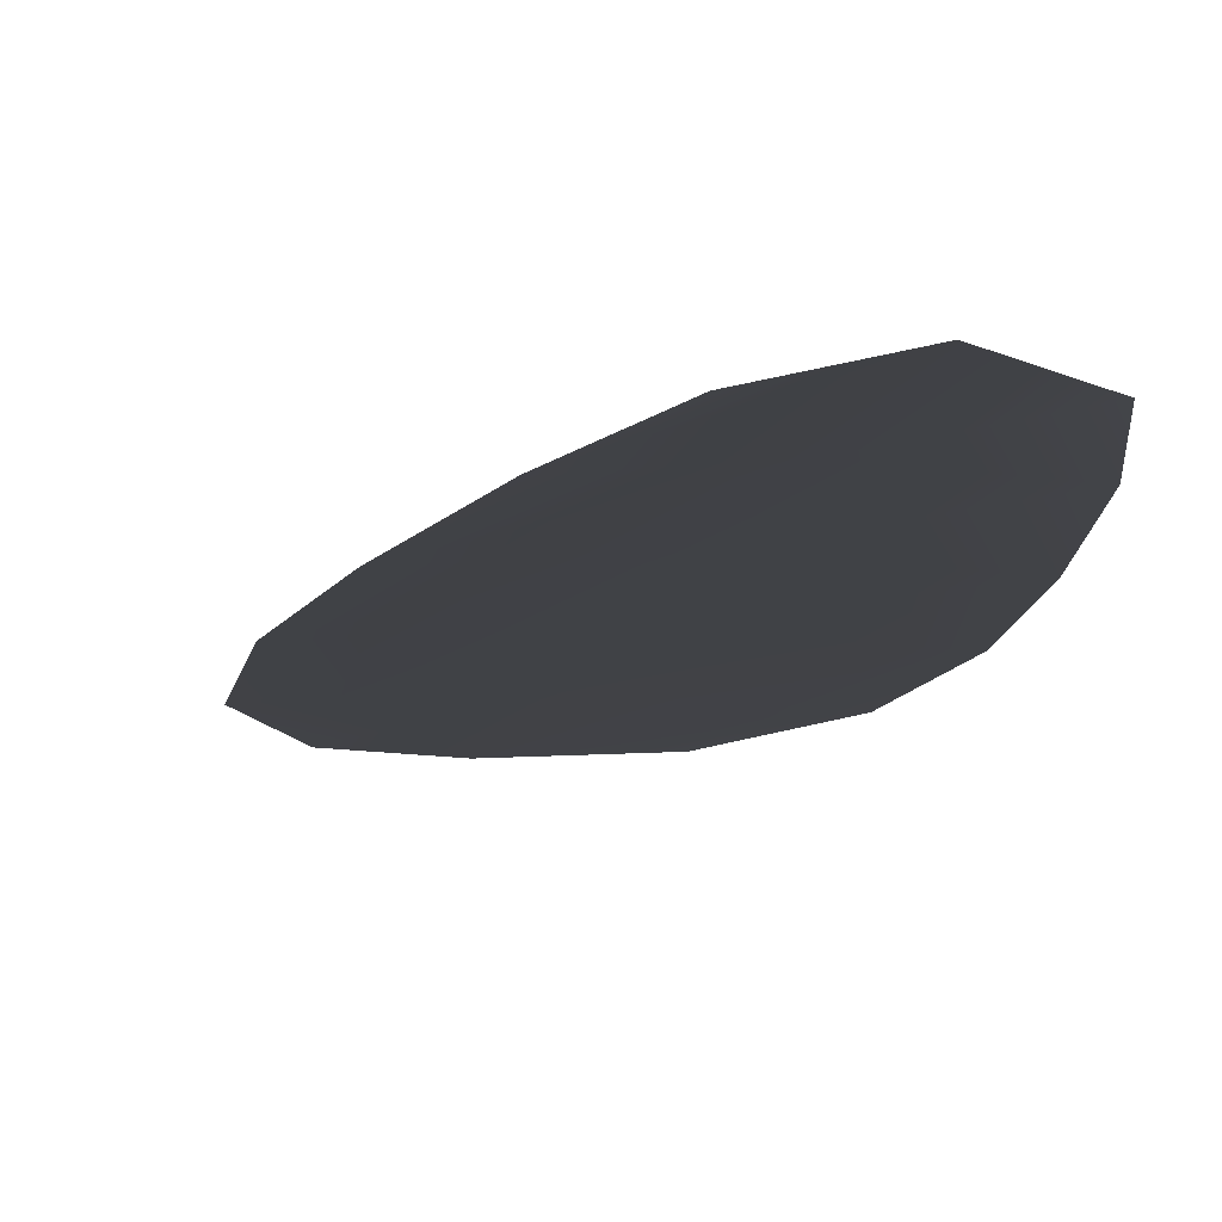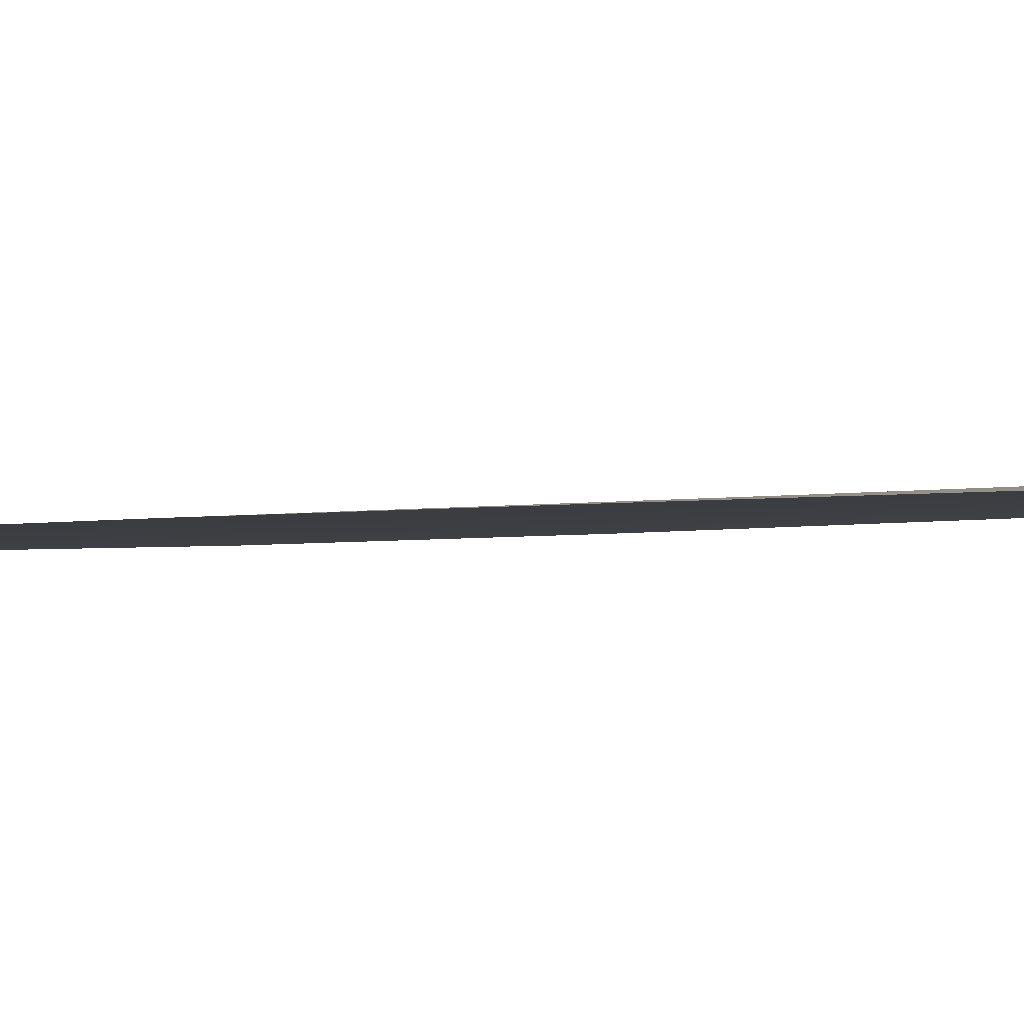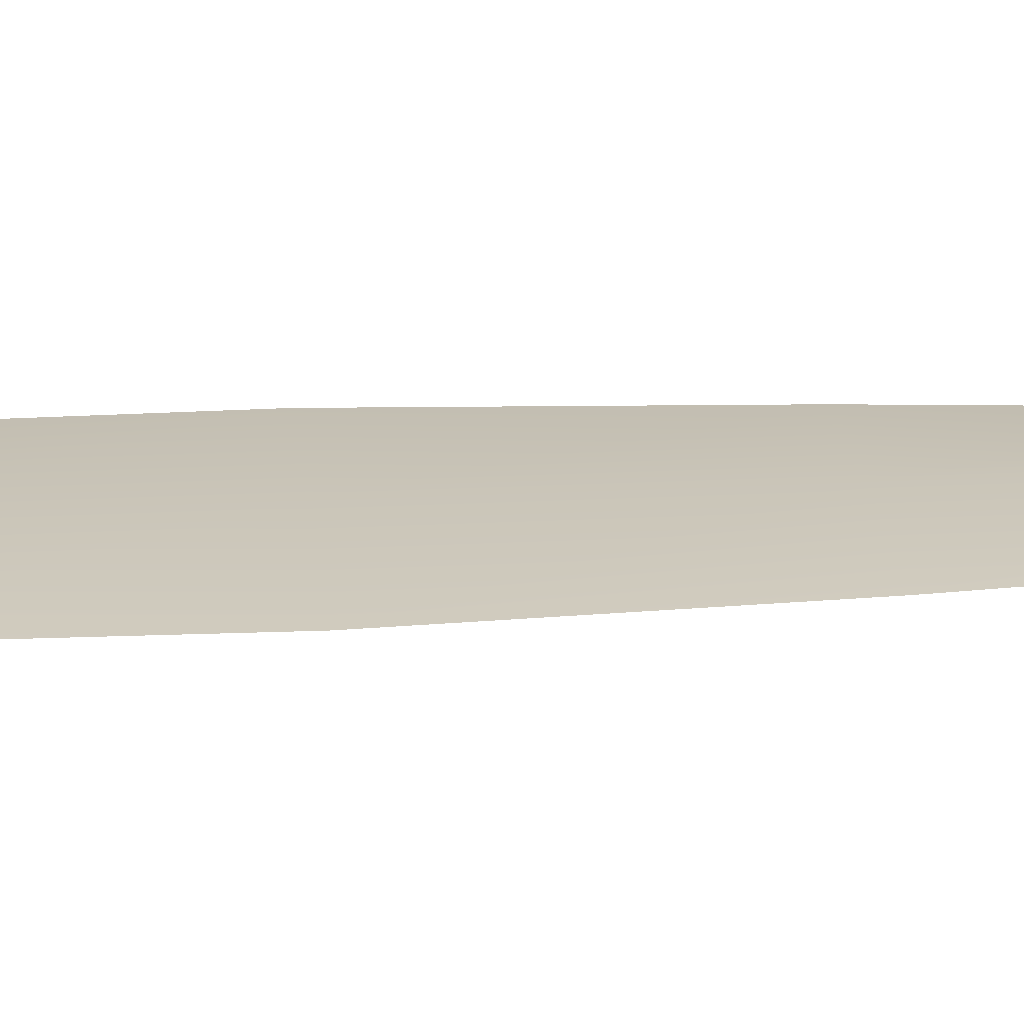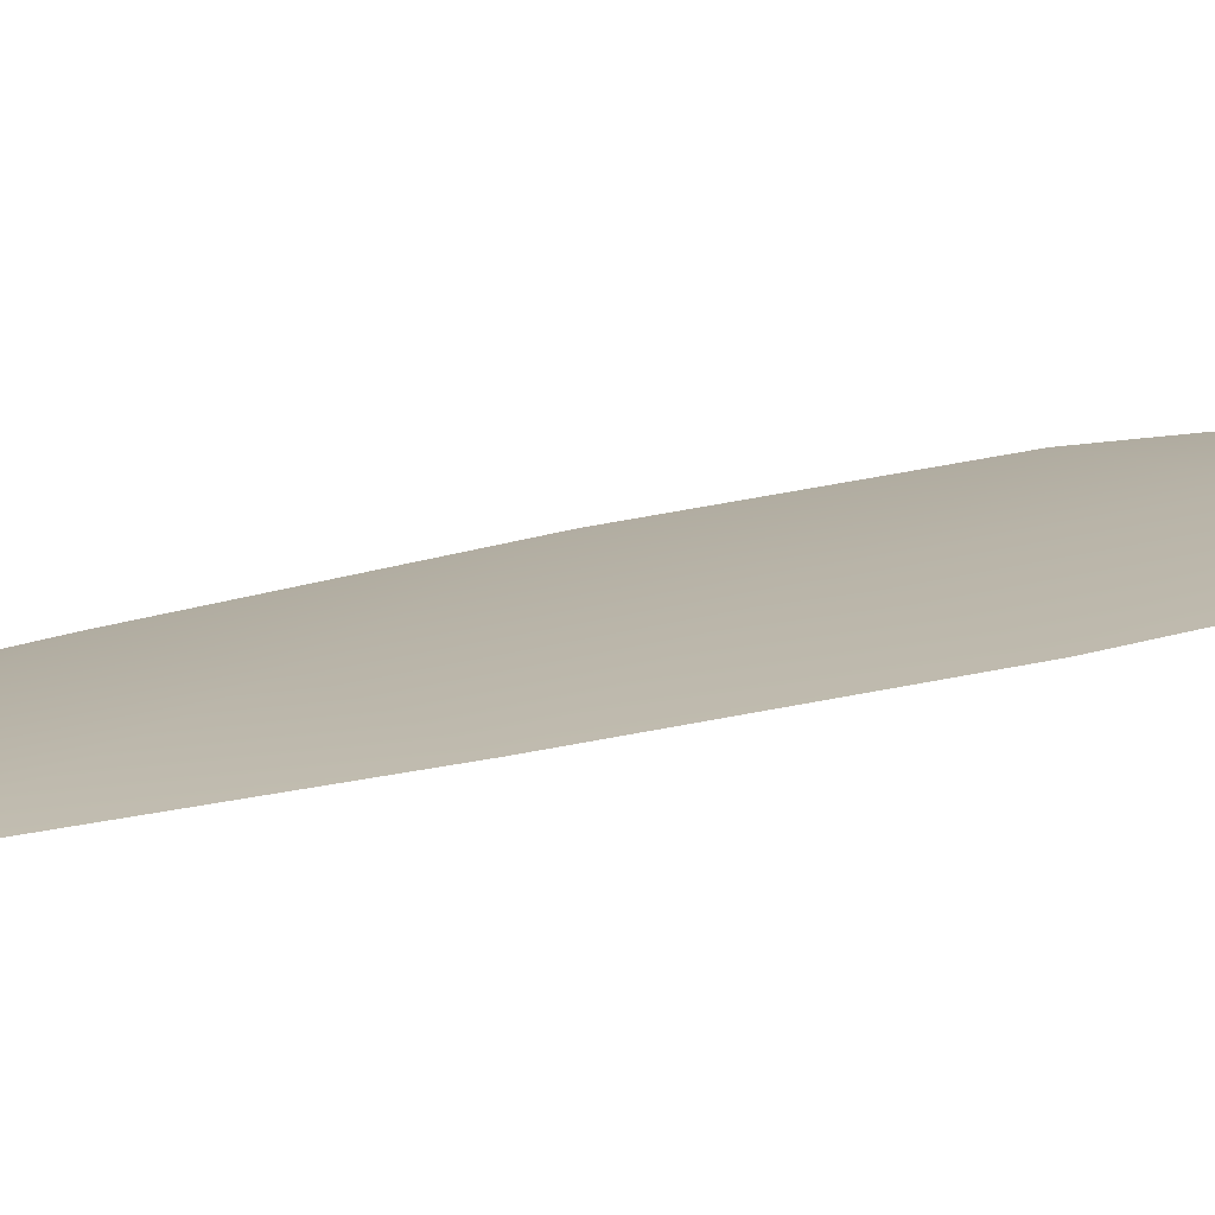
<metadata>
{"format":"obj","ext":"obj","renderer":"f3d","projection":"perspective","resolution":1024,"background":"white","views":[{"elev":-6.3,"azim":179.0,"up":"+Z"},{"elev":-2.2,"azim":140.0,"up":"+Z"},{"elev":20.5,"azim":90.7,"up":"+Z"},{"elev":13.1,"azim":-123.8,"up":"+Z"}]}
</metadata>
<code>
o feather_flight_primary_007
v 0.05173 0.05591 0.02048
v 0.04902 0.05562 0.02048
v 0.05486 0.03096 0.02048
v 0.05116 0.03057 0.02048
v 0.05024 0.05704 0.02064
v 0.0533 0.02797 0.02064
v 0.05291 0.05175 0.02048
v 0.05411 0.04631 0.02048
v 0.05509 0.04084 0.02048
v 0.05556 0.03532 0.02048
v 0.04956 0.03469 0.02048
v 0.04887 0.04018 0.02048
v 0.04869 0.04574 0.02048
v 0.04873 0.05131 0.02048
v 0.05082 0.05153 0.02064
v 0.0514 0.04602 0.02064
v 0.05198 0.04051 0.02064
v 0.05256 0.035 0.02064
f 18 10 3 6
f 11 18 6 4
f 5 1 7 15
f 15 7 8 16
f 16 8 9 17
f 17 9 10 18
f 2 5 15 14
f 14 15 16 13
f 13 16 17 12
f 12 17 18 11

</code>
